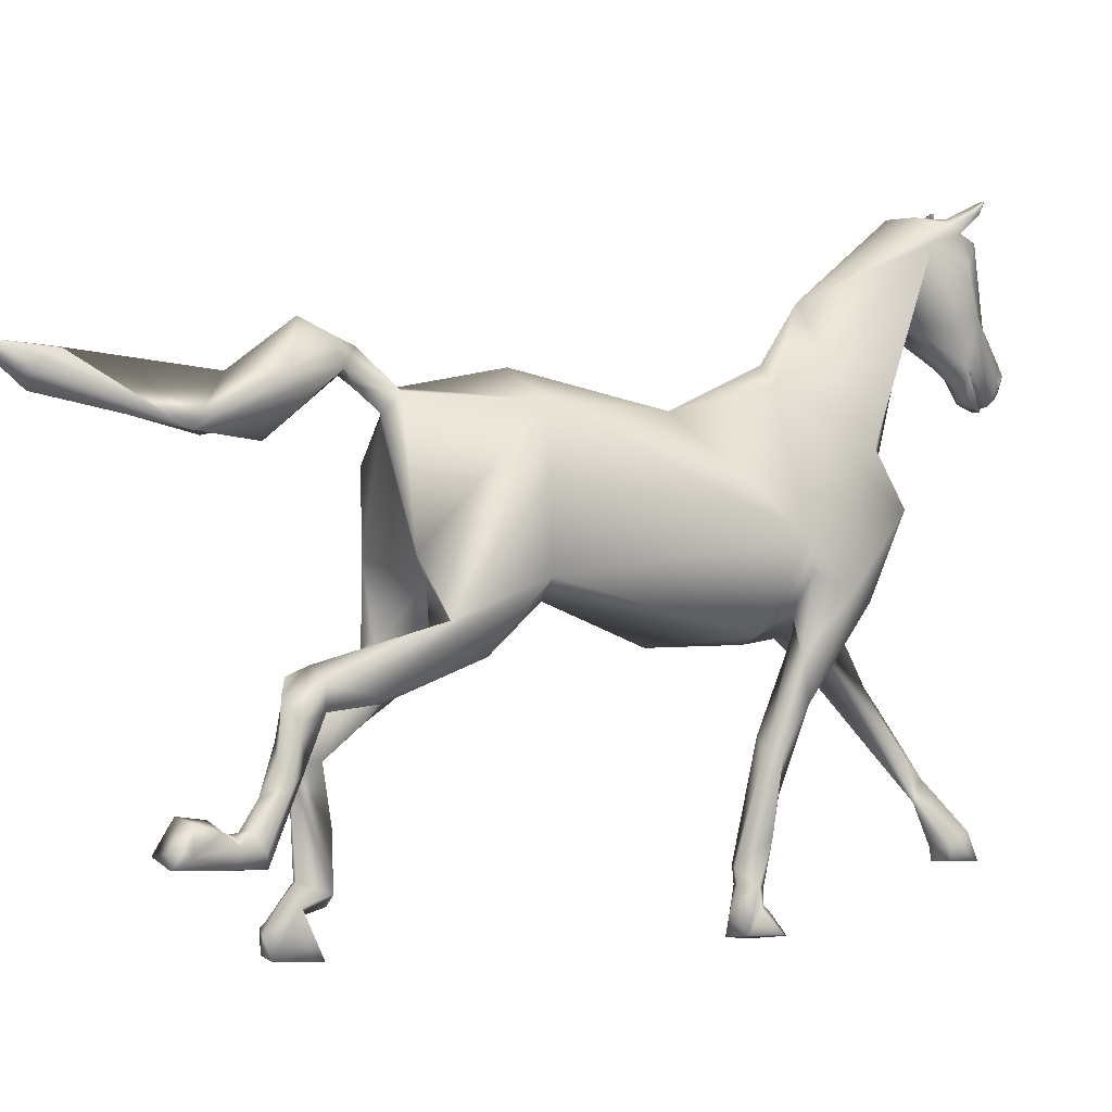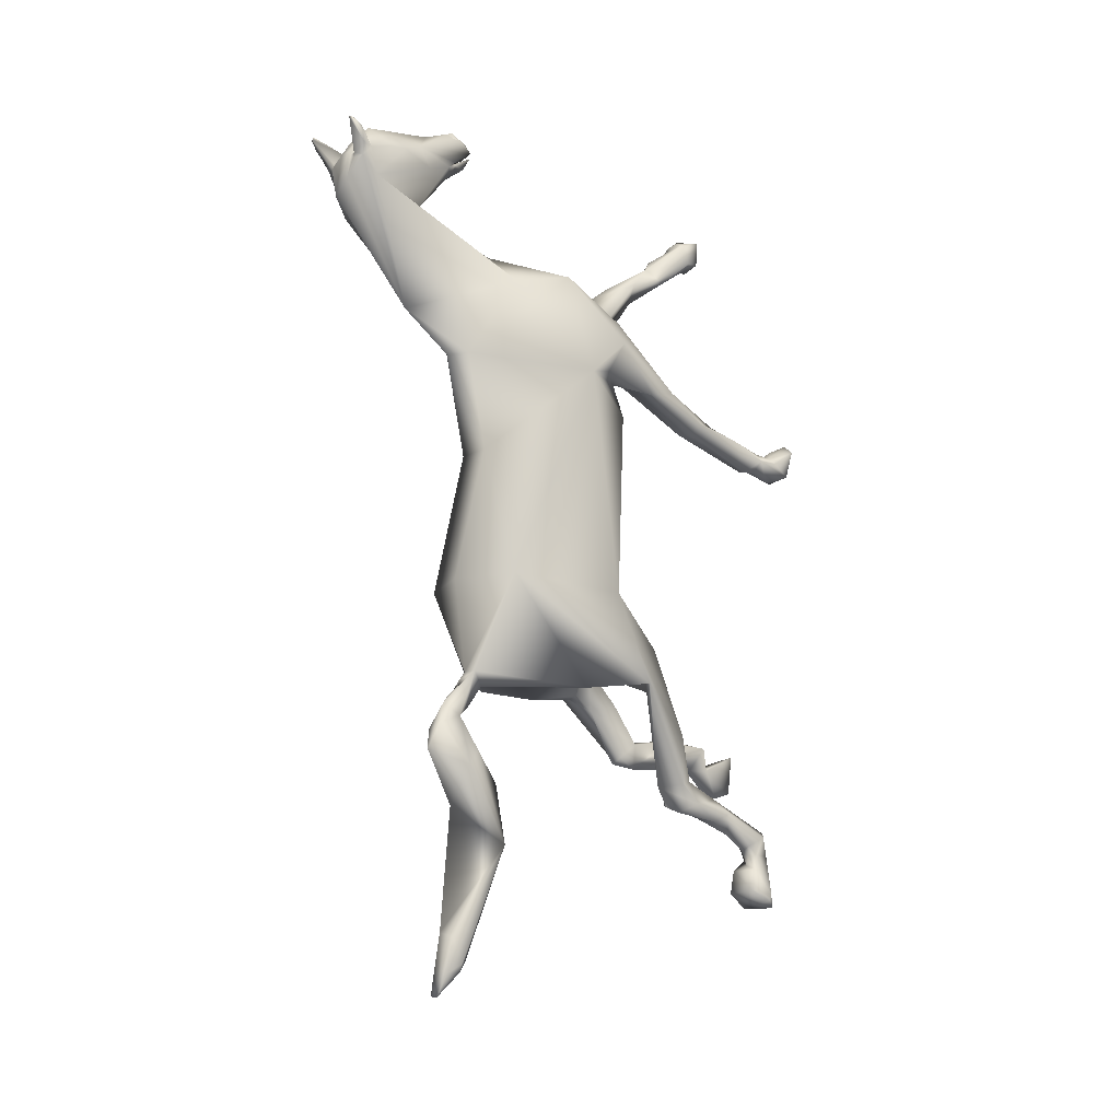
<metadata>
{"format":"obj","ext":"obj","renderer":"f3d","projection":"perspective","resolution":1024,"background":"white","views":[{"elev":-2.6,"azim":-122.0,"up":"+Y"},{"elev":-15.5,"azim":-130.7,"up":"+Z"}]}
</metadata>
<code>
v 0.1306 0.4422 0.3472
v 0.1238 0.3176 0.3845
v 0.07972 0.3381 0.351
v 0.05464 0.4582 0.4529
v 0.1238 0.4688 0.3571
v 0.1124 0.4643 0.3571
v 0.123 0.4476 0.3442
v 0.1162 0.4894 0.4529
v 0.1314 0.3054 0.4506
v 0.1071 0.2872 0.4225
v 0.1268 0.2986 0.4172
v 0.1793 0.4688 0.4521
v 0.1344 0.459 0.3541
v 0.1466 0.2697 0.6026
v 0.1945 0.3282 0.4787
v 0.2028 0.3328 0.7196
v 0.1291 0.4498 0.3457
v 0.1527 0.4521 0.6041
v 0.1679 0.3381 0.351
v 0.09112 0.3047 0.4688
v 0.1679 0.4111 0.3503
v 0.2135 0.3503 0.3921
v 0.04552 0.3222 0.4514
v 0.04324 0.3586 0.6953
v 0.08352 0.2788 0.671
v 0.1048 0.4612 0.5988
v 0.09948 0.4878 0.7006
v 0.05768 0.3077 0.7675
v 0.1542 0.3108 0.8101
v 0.1337 0.4346 0.8367
v 0.08048 0.4384 0.7918
v 0.05312 0.3852 0.801
v 0.0782 0.2986 0.7029
v 0.1284 0.2728 0.6885
v 0.1147 0.5053 0.6976
v 0.1884 0.4042 0.8032
v 0.1671 0.3647 0.8192
v 0.1664 0.4673 0.7257
v 0.1945 0.4301 0.7561
v 0.1496 0.2804 0.7257
v 0.1033 0.2872 0.7417
v 0.1428 0.2864 0.763
v 0.1078 0.2826 0.7356
v 0.1747 0.3047 0.8154
v 0.1451 0.2826 0.7455
v 0.1869 0.3161 0.8184
v 0.1854 0.2864 0.7531
v 0.1686 0.2811 0.7531
v 0.1793 0.1793 0.8656
v 0.1679 0.1808 0.8868
v 0.18 0.237 0.8572
v 0.1914 0.2074 0.864
v 0.1808 0.215 0.8754
v 0.2006 0.2902 0.8192
v 0.1899 0.2218 0.8428
v 0.1968 0.2842 0.7675
v 0.1732 0.1565 0.915
v 0.1656 0.136 0.8998
v 0.1793 0.1557 0.9142
v 0.1778 0.1474 0.9279
v 0.1922 0.1063 0.9454
v 0.1876 0.1071 0.9416
v 0.1884 0.1094 0.9507
v 0.1702 0.1162 0.9514
v 0.1588 0.1094 0.956
v 0.1686 0.1063 0.9628
v 0.1793 0.1101 0.9598
v 0.1793 0.1147 0.9507
v 0.1846 0.1109 0.956
v 0.1565 0.09872 0.934
v 0.1709 0.09416 0.9302
v 0.1899 0.1002 0.9393
v 0.1816 0.09568 0.9309
v 0.1998 0.09188 0.9636
v 0.1869 0.0896 0.975
v 0.199 0.0896 0.9499
v 0.158 0.08428 0.9362
v 0.1808 0.08276 0.9324
v 0.158 0.08276 0.9666
v 0.07896 0.2834 0.7493
v 0.04096 0.3146 0.7379
v 0.09644 0.2842 0.725
v 0.09036 0.2849 0.7128
v 0.04856 0.3313 0.7029
v 0.07668 0.2872 0.7044
v 0.0516 0.2636 0.6923
v 0.08276 0.2576 0.7219
v 0.0782 0.1975 0.6664
v 0.0668 0.1854 0.6657
v 0.08428 0.2705 0.7029
v 0.07364 0.1489 0.6847
v 0.0744 0.2097 0.7044
v 0.05996 0.2241 0.706
v 0.0858 0.1945 0.6794
v 0.0554 0.1884 0.6771
v 0.08352 0.09492 0.6452
v 0.07668 0.09188 0.6429
v 0.06528 0.1154 0.6725
v 0.07212 0.07516 0.668
v 0.06148 0.0782 0.6566
v 0.08276 0.08276 0.6649
v 0.0934 0.05084 0.649
v 0.0744 0.05844 0.6368
v 0.08428 0.07896 0.6474
v 0.07516 0.07896 0.6444
v 0.07288 0.06224 0.668
v 0.08656 0.06148 0.6642
v 0.05692 0.05996 0.6558
v 0.06528 0.06224 0.6634
v 0.05844 0.03944 0.6436
v 0.04856 0.03944 0.6718
v 0.0896 0.0364 0.6429
v 0.09264 0.03336 0.6634
v 0.06908 0.05464 0.674
v 0.06148 0.03716 0.6832
v 0.117 0.5608 0.7371
v 0.1557 0.4916 0.8169
v 0.09112 0.6193 0.8648
v 0.1139 0.5509 0.8519
v 0.1314 0.5471 0.8473
v 0.1519 0.6163 0.8352
v 0.142 0.5669 0.8359
v 0.1512 0.5965 0.8435
v 0.1306 0.5502 0.8526
v 0.1132 0.5099 0.9165
v 0.1033 0.5076 0.9157
v 0.117 0.5046 0.921
v 0.1071 0.4833 0.9385
v 0.1276 0.4802 0.9385
v 0.1154 0.4787 0.9362
v 0.1215 0.4795 0.9378
v 0.1101 0.5 0.9522
v 0.1109 0.503 0.9507
v 0.1056 0.4992 0.9492
v 0.1071 0.5099 0.9469
v 0.1063 0.5182 0.9507
v 0.1025 0.5068 0.9461
v 0.1063 0.5099 0.9545
v 0.1025 0.5076 0.9188
v 0.0896 0.6284 0.8929
v 0.1056 0.6307 0.9013
v 0.09036 0.6566 0.9172
v 0.09188 0.611 0.9081
v 0.08732 0.5859 0.9036
v 0.08808 0.6041 0.9013
v 0.09644 0.56 0.918
v 0.09264 0.5486 0.8944
v 0.1018 0.5167 0.9104
v 0.1071 0.4901 0.9461
v 0.1109 0.4909 0.918
v 0.1192 0.4954 0.9142
v 0.1306 0.4863 0.9226
v 0.104 0.6406 0.8868
v 0.1208 0.5357 0.9469
v 0.1101 0.5106 0.9043
v 0.08808 0.6588 0.9157
v 0.08808 0.6588 0.9172
v 0.0858 0.6573 0.9172
v 0.08504 0.6588 0.9165
v 0.08428 0.6414 0.8922
v 0.08276 0.6467 0.9096
v 0.09948 0.6421 0.8853
v 0.1033 0.6421 0.8808
v 0.1086 0.6414 0.8861
v 0.1466 0.538 0.8732
v 0.1109 0.4977 0.9537
v 0.1337 0.5137 0.9545
v 0.1033 0.6246 0.921
v 0.09188 0.6376 0.8823
v 0.1116 0.6436 0.861
v 0.104 0.5106 0.9157
v 0.101 0.5897 0.9188
v 0.1322 0.6429 0.8466
v 0.1101 0.6436 0.8899
v 0.1268 0.4802 0.937
v 0.1322 0.4825 0.9347
v 0.1344 0.4886 0.9317
v 0.1375 0.5099 0.9157
v 0.1344 0.4863 0.9355
v 0.1337 0.5099 0.9469
v 0.1299 0.5053 0.9507
v 0.1329 0.503 0.9476
v 0.1382 0.5106 0.9469
v 0.1375 0.5137 0.9484
v 0.1299 0.4977 0.953
v 0.1344 0.4985 0.9499
v 0.139 0.5114 0.915
v 0.1405 0.5129 0.9157
v 0.1291 0.481 0.9355
v 0.1246 0.4787 0.937
v 0.1572 0.63 0.8876
v 0.1595 0.6338 0.8899
v 0.1542 0.6254 0.8929
v 0.161 0.6497 0.9066
v 0.1595 0.6573 0.9172
v 0.1626 0.6429 0.902
v 0.1375 0.6315 0.9005
v 0.155 0.6573 0.9188
v 0.158 0.6581 0.9172
v 0.1534 0.5737 0.9013
v 0.1436 0.5296 0.9028
v 0.155 0.6284 0.8777
v 0.1329 0.4901 0.9469
v 0.1382 0.5076 0.9157
v 0.1337 0.484 0.9408
v 0.158 0.6566 0.9188
v 0.1565 0.6581 0.9188
v 0.1595 0.6573 0.9165
v 0.1413 0.6398 0.8876
v 0.1458 0.6421 0.8861
v 0.1534 0.6376 0.883
v 0.142 0.6421 0.8815
v 0.1291 0.6391 0.8944
v 0.1322 0.4825 0.9332
v 0.1322 0.516 0.8982
v 0.1344 0.5182 0.9514
v 0.136 0.5836 0.9271
v 0.136 0.5205 0.9469
v 0.139 0.6246 0.9089
v 0.1246 0.617 0.9203
v 0.1527 0.6216 0.9005
v 0.1458 0.5616 0.8481
v 0.1474 0.598 0.9119
v 0.1451 0.5851 0.9142
v 0.1436 0.5631 0.8466
v 0.1436 0.5486 0.8564
v 0.1238 0.633 0.9081
v 0.1785 0.2454 0.3526
v 0.1724 0.2135 0.3609
v 0.1664 0.2598 0.4004
v 0.1884 0.275 0.443
v 0.1892 0.2256 0.389
v 0.1846 0.2097 0.3632
v 0.1755 0.18 0.3214
v 0.1937 0.2059 0.3495
v 0.2135 0.2674 0.3784
v 0.196 0.2059 0.3115
v 0.1952 0.2659 0.3655
v 0.1732 0.2712 0.3662
v 0.1808 0.2735 0.3632
v 0.2013 0.193 0.3108
v 0.1793 0.2112 0.2956
v 0.1694 0.2089 0.3024
v 0.1785 0.06756 0.3267
v 0.1945 0.08428 0.3358
v 0.1679 0.07744 0.3275
v 0.1914 0.06832 0.326
v 0.1907 0.1793 0.326
v 0.196 0.1109 0.3244
v 0.177 0.1808 0.2925
v 0.1945 0.1686 0.3199
v 0.1793 0.1276 0.332
v 0.1998 0.09492 0.3222
v 0.196 0.09036 0.3085
v 0.1945 0.05616 0.2819
v 0.1998 0.0554 0.3016
v 0.2013 0.0516 0.2804
v 0.1808 0.04704 0.2735
v 0.1952 0.082 0.3077
v 0.1884 0.08732 0.3032
v 0.1816 0.08808 0.3024
v 0.1876 0.06072 0.3108
v 0.1724 0.06908 0.3024
v 0.1968 0.07136 0.3047
v 0.1785 0.02728 0.2804
v 0.1747 0.025 0.3244
v 0.2013 0.03032 0.2819
v 0.2097 0.02576 0.3077
v 0.1002 0.2971 0.4483
v 0.03564 0.2872 0.3556
v 0.05768 0.2743 0.3784
v 0.06148 0.2682 0.3526
v 0.09264 0.2804 0.4194
v 0.07212 0.231 0.3282
v 0.06376 0.2188 0.2484
v 0.07364 0.2378 0.2804
v 0.05616 0.2606 0.3997
v 0.05464 0.2256 0.3085
v 0.06072 0.2538 0.2507
v 0.04628 0.2294 0.3062
v 0.05996 0.2241 0.2636
v 0.03564 0.2401 0.2522
v 0.04704 0.2196 0.2583
v 0.06224 0.1816 0.231
v 0.05084 0.1793 0.2439
v 0.05844 0.199 0.2226
v 0.04248 0.2112 0.2348
v 0.0402 0.1664 0.2287
v 0.04628 0.1838 0.2188
v 0.05312 0.231 0.2249
v 0.06224 0.2439 0.2325
v 0.06452 0.123 0.2211
v 0.05388 0.158 0.2074
v 0.05692 0.2454 0.2294
v 0.0478 0.1078 0.2127
v 0.03564 0.1192 0.2059
v 0.04096 0.1367 0.196
v 0.063 0.1299 0.1983
v 0.0554 0.1071 0.1861
v 0.05312 0.1344 0.1914
v 0.06148 0.1238 0.1831
v 0.04248 0.1086 0.1869
v 0.04932 0.1322 0.1755
v 0.05844 0.1436 0.1694
v 0.04628 0.1314 0.1861
v 0.03336 0.136 0.1702
v 0.0402 0.1253 0.1869
v 0.02652 0.1185 0.1436
v 0.06832 0.1162 0.1534
v 0.03336 0.1101 0.1299
v 0.06756 0.1185 0.1306
v 0.06072 0.1466 0.1451
v 0.03108 0.1428 0.1466
v 0.025 0.1238 0.136
v 0.1238 0.4909 0.329
v 0.1215 0.4985 0.3199
v 0.1162 0.4802 0.3085
v 0.1215 0.4666 0.3191
v 0.1238 0.4757 0.348
v 0.1185 0.4802 0.3381
v 0.1291 0.5106 0.2918
v 0.117 0.5053 0.2986
v 0.1291 0.4673 0.3222
v 0.139 0.4787 0.3168
v 0.1276 0.4802 0.3374
v 0.1268 0.478 0.3039
v 0.1322 0.481 0.3047
v 0.1284 0.4225 0.2454
v 0.1048 0.465 0.2728
v 0.1025 0.4764 0.256
v 0.1078 0.4263 0.1793
v 0.12 0.5182 0.2697
v 0.1375 0.4749 0.218
v 0.1367 0.4871 0.2522
v 0.1474 0.4354 0.2408
v 0.1481 0.4529 0.08048
v 0.1534 0.427 0.2059
v 0.1375 0.4878 0.025
v 0.1268 0.4681 0.04932
v 0.1291 0.4825 0.0478
v 0.1215 0.4818 0.08352
v 0.139 0.4848 0.08884
v 0.1215 0.4688 0.05768
v 0.139 0.4514 0.06224
v 0.1504 0.4863 0.02576
v 0.1588 0.4643 0.07592
f 2 1 3
f 5 4 6
f 7 6 3
f 5 8 4
f 10 9 11
f 6 4 3
f 12 5 13
f 8 5 12
f 15 14 16
f 13 17 1
f 12 18 8
f 1 17 7
f 19 1 2
f 20 14 15
f 21 13 1
f 1 7 3
f 21 12 13
f 16 12 15
f 12 16 18
f 12 21 22
f 24 23 4
f 23 25 20
f 25 14 20
f 4 8 26
f 24 25 23
f 24 4 26
f 18 26 8
f 26 27 24
f 29 28 30
f 27 31 32
f 25 24 33
f 34 25 33
f 32 31 30
f 26 35 27
f 24 27 32
f 35 26 18
f 30 36 37
f 18 38 35
f 39 38 18
f 39 36 30
f 40 16 14
f 40 14 34
f 30 38 39
f 41 29 42
f 34 43 42
f 25 34 14
f 43 41 42
f 44 42 29
f 29 30 37
f 16 39 18
f 42 45 34
f 37 46 29
f 46 44 29
f 34 45 40
f 47 40 48
f 36 46 37
f 16 46 39
f 45 48 40
f 16 40 47
f 39 46 36
f 49 45 42
f 51 50 42
f 51 52 53
f 51 54 55
f 46 54 51
f 45 49 48
f 51 42 44
f 46 51 44
f 56 54 16
f 56 55 54
f 49 55 48
f 55 47 48
f 16 47 56
f 56 47 55
f 46 16 54
f 42 50 49
f 55 52 51
f 50 57 58
f 49 50 58
f 57 53 59
f 53 50 51
f 57 50 53
f 52 49 59
f 52 55 49
f 59 60 57
f 49 58 59
f 59 53 52
f 62 61 63
f 65 64 66
f 66 64 67
f 67 64 68
f 67 68 69
f 68 63 69
f 58 62 59
f 58 70 71
f 68 64 60
f 65 57 64
f 64 57 60
f 60 62 68
f 72 62 58
f 71 73 58
f 58 57 70
f 70 57 65
f 59 62 60
f 58 73 72
f 72 61 62
f 68 62 63
f 75 74 76
f 71 77 78
f 70 77 71
f 75 66 67
f 77 70 79
f 79 70 65
f 69 74 75
f 76 73 78
f 78 73 71
f 72 76 61
f 61 76 74
f 75 67 69
f 79 66 75
f 75 76 78
f 79 65 66
f 69 63 74
f 73 76 72
f 74 63 61
f 79 75 78
f 77 79 78
f 80 29 41
f 29 80 28
f 32 30 28
f 81 32 28
f 82 41 43
f 82 43 83
f 83 43 33
f 24 32 81
f 81 84 24
f 33 85 83
f 33 86 85
f 33 43 34
f 84 33 24
f 84 86 33
f 86 84 81
f 41 82 87
f 80 41 87
f 89 88 90
f 92 91 93
f 87 90 94
f 92 87 94
f 88 94 90
f 92 94 91
f 86 93 95
f 92 93 28
f 89 90 85
f 85 90 83
f 82 90 87
f 83 90 82
f 80 92 28
f 93 86 81
f 85 86 89
f 86 95 89
f 28 93 81
f 87 92 80
f 97 96 89
f 89 95 97
f 91 94 88
f 89 96 88
f 98 91 99
f 88 96 91
f 97 98 100
f 98 95 91
f 97 95 98
f 91 95 93
f 98 99 100
f 96 101 91
f 91 101 99
f 103 102 104
f 105 104 97
f 97 104 96
f 99 101 106
f 101 96 104
f 104 102 101
f 102 107 101
f 109 108 100
f 100 108 110
f 105 97 100
f 99 106 109
f 103 104 105
f 109 100 99
f 105 100 103
f 103 100 110
f 101 107 106
f 108 109 111
f 110 108 111
f 103 112 102
f 102 113 107
f 113 102 112
f 114 107 113
f 115 111 109
f 115 109 114
f 106 114 109
f 112 103 110
f 107 114 106
f 115 114 113
f 110 111 115
f 110 115 112
f 112 115 113
f 27 116 31
f 116 27 35
f 117 38 30
f 118 31 116
f 119 30 31
f 118 119 31
f 116 35 38
f 117 30 120
f 38 117 121
f 117 120 122
f 122 123 117
f 120 30 119
f 120 119 124
f 126 125 127
f 125 128 127
f 128 129 127
f 130 126 131
f 133 132 134
f 134 135 133
f 133 135 136
f 136 135 137
f 137 135 134
f 133 136 132
f 132 136 138
f 128 125 139
f 141 140 142
f 147 146 148
f 134 149 128
f 151 150 152
f 126 130 150
f 141 142 153
f 136 146 154
f 128 139 146
f 146 139 148
f 126 155 148
f 156 142 157
f 142 158 157
f 159 156 157
f 161 160 159
f 159 160 156
f 156 162 153
f 153 163 164
f 119 155 165
f 152 150 130
f 166 132 138
f 166 134 132
f 167 138 136
f 166 138 167
f 146 136 137
f 128 137 134
f 137 128 146
f 168 140 141
f 148 155 119
f 126 151 155
f 118 144 147
f 153 164 141
f 158 161 159
f 161 142 140
f 161 140 160
f 156 160 162
f 156 153 142
f 140 169 160
f 169 162 160
f 157 158 159
f 164 163 170
f 148 171 126
f 125 171 139
f 139 171 148
f 172 154 146
f 144 143 172
f 168 143 140
f 143 145 140
f 145 118 140
f 118 145 144
f 119 147 148
f 126 150 151
f 162 169 163
f 145 143 144
f 149 134 166
f 142 161 158
f 162 163 153
f 118 169 140
f 144 146 147
f 172 143 168
f 154 172 168
f 118 147 119
f 144 172 146
f 170 169 116
f 116 169 118
f 163 169 170
f 116 173 170
f 168 141 174
f 141 164 174
f 164 170 174
f 175 131 127
f 176 127 177
f 175 127 176
f 178 127 179
f 127 131 126
f 127 129 179
f 181 180 182
f 183 180 184
f 182 180 183
f 181 182 185
f 185 182 186
f 180 181 167
f 182 183 186
f 185 167 181
f 187 178 188
f 189 175 176
f 131 175 190
f 192 191 193
f 195 194 196
f 198 197 199
f 188 200 201
f 202 165 200
f 203 186 188
f 203 185 186
f 152 204 151
f 185 149 166
f 185 203 149
f 129 203 205
f 205 203 179
f 179 203 188
f 207 206 198
f 199 195 206
f 199 208 195
f 196 193 197
f 198 196 197
f 207 198 199
f 206 195 196
f 208 194 195
f 199 197 209
f 199 210 194
f 194 210 196
f 209 210 199
f 196 210 211
f 213 212 209
f 173 212 213
f 214 152 190
f 189 214 190
f 215 187 188
f 152 214 177
f 184 180 216
f 180 167 216
f 154 217 218
f 218 217 200
f 200 188 218
f 218 216 154
f 154 216 167
f 188 186 183
f 200 165 201
f 220 219 221
f 151 204 215
f 177 204 152
f 176 214 189
f 123 222 202
f 202 222 165
f 197 213 209
f 199 194 208
f 196 192 193
f 196 211 192
f 191 192 211
f 223 217 220
f 220 217 154
f 193 219 197
f 199 206 207
f 190 175 189
f 204 178 187
f 188 178 179
f 179 129 205
f 177 214 176
f 223 224 217
f 220 221 223
f 202 200 223
f 165 215 201
f 201 215 188
f 215 204 187
f 224 223 200
f 183 184 188
f 188 184 218
f 184 216 218
f 193 223 221
f 165 155 215
f 190 130 131
f 129 128 203
f 152 130 190
f 167 136 154
f 215 155 151
f 124 119 165
f 203 128 149
f 167 185 166
f 219 193 221
f 206 196 198
f 209 212 210
f 193 191 202
f 191 211 202
f 210 212 211
f 120 124 225
f 225 124 226
f 122 225 123
f 220 154 168
f 120 225 122
f 226 165 222
f 165 226 124
f 222 225 226
f 123 225 222
f 217 224 200
f 121 117 123
f 123 202 121
f 202 211 121
f 121 212 173
f 121 211 212
f 116 38 173
f 173 38 121
f 227 197 219
f 197 227 213
f 227 168 213
f 213 168 174
f 174 173 213
f 227 219 220
f 174 170 173
f 220 168 227
f 171 125 126
f 204 127 178
f 177 127 204
f 202 223 193
f 19 21 1
f 22 21 19
f 229 228 230
f 230 231 232
f 233 230 232
f 234 228 229
f 234 229 233
f 233 229 230
f 233 232 235
f 235 236 237
f 236 238 237
f 232 236 235
f 239 228 240
f 2 11 239
f 9 15 231
f 231 230 9
f 230 228 239
f 230 11 9
f 228 238 240
f 240 238 19
f 236 22 238
f 22 236 231
f 22 15 12
f 240 19 239
f 19 2 239
f 22 231 15
f 237 241 235
f 231 236 232
f 238 22 19
f 238 228 237
f 239 11 230
f 242 228 243
f 243 228 234
f 237 228 242
f 245 244 246
f 245 247 244
f 248 233 235
f 248 235 241
f 250 249 251
f 252 234 248
f 250 252 246
f 243 250 242
f 249 250 253
f 252 251 249
f 252 248 251
f 248 241 251
f 241 250 251
f 241 242 250
f 234 233 248
f 245 246 252
f 252 250 234
f 243 234 250
f 250 254 253
f 253 245 249
f 252 249 245
f 241 237 242
f 256 255 257
f 258 257 255
f 245 253 247
f 260 259 254
f 261 260 250
f 250 260 254
f 246 261 250
f 247 262 244
f 254 259 253
f 263 261 246
f 263 246 262
f 258 255 261
f 261 255 260
f 264 256 262
f 262 247 264
f 253 259 264
f 264 259 255
f 255 259 260
f 262 246 244
f 258 261 263
f 255 256 264
f 264 247 253
f 258 263 265
f 262 266 263
f 265 267 258
f 266 262 268
f 268 262 256
f 257 268 256
f 258 267 257
f 265 263 266
f 268 257 267
f 267 265 268
f 266 268 265
f 269 15 9
f 269 9 10
f 20 15 269
f 270 4 23
f 2 3 271
f 271 3 270
f 3 4 270
f 273 272 274
f 274 272 275
f 275 272 276
f 278 277 274
f 272 279 276
f 278 280 277
f 271 272 2
f 277 23 20
f 273 274 277
f 273 269 10
f 20 269 277
f 277 269 273
f 277 280 23
f 270 23 280
f 270 279 272
f 270 272 271
f 272 11 2
f 273 10 272
f 272 10 11
f 278 274 281
f 279 270 282
f 270 280 282
f 281 274 275
f 280 278 283
f 282 280 283
f 281 284 285
f 286 284 275
f 283 285 287
f 287 285 288
f 287 288 289
f 283 287 282
f 290 279 287
f 287 279 282
f 291 275 276
f 275 291 286
f 285 284 292
f 293 284 286
f 279 294 276
f 276 294 291
f 291 290 289
f 292 295 285
f 285 283 281
f 295 296 285
f 297 288 296
f 288 285 296
f 289 290 287
f 294 279 290
f 289 286 291
f 283 278 281
f 291 294 290
f 286 289 293
f 293 298 284
f 284 281 275
f 293 288 297
f 293 289 288
f 299 295 292
f 293 297 300
f 293 300 298
f 298 300 301
f 292 298 299
f 302 296 295
f 301 300 303
f 299 298 301
f 301 303 304
f 297 305 300
f 300 305 303
f 305 306 303
f 303 306 304
f 307 306 305
f 302 308 307
f 299 302 295
f 307 296 302
f 307 297 296
f 305 297 307
f 298 292 284
f 301 309 299
f 304 309 301
f 308 306 307
f 310 299 311
f 312 304 313
f 304 306 313
f 310 302 299
f 314 308 310
f 310 308 302
f 308 313 306
f 311 313 314
f 311 309 312
f 299 309 311
f 304 312 309
f 313 308 314
f 311 314 310
f 313 311 312
f 316 315 6
f 317 316 6
f 6 318 317
f 318 6 7
f 319 6 320
f 320 6 315
f 5 6 319
f 322 321 316
f 7 17 323
f 323 13 324
f 324 13 315
f 323 17 13
f 317 318 323
f 323 318 7
f 319 320 325
f 325 320 315
f 315 13 325
f 325 13 319
f 319 13 5
f 326 323 327
f 324 315 321
f 328 326 327
f 323 324 327
f 315 316 321
f 328 317 326
f 326 317 323
f 328 327 324
f 330 329 331
f 322 332 321
f 332 330 333
f 331 329 328
f 332 322 330
f 330 322 317
f 317 322 316
f 329 330 317
f 335 334 333
f 324 334 335
f 321 334 324
f 332 333 334
f 321 332 334
f 328 329 317
f 324 335 328
f 330 331 333
f 336 331 328
f 335 336 328
f 335 337 336
f 333 337 335
f 339 338 340
f 342 341 338
f 338 341 340
f 339 343 344
f 341 331 343
f 333 331 342
f 342 331 341
f 331 344 343
f 341 343 340
f 344 331 336
f 338 339 345
f 339 340 343
f 336 346 345
f 336 337 346
f 344 336 345
f 346 337 342
f 337 333 342
f 342 345 346
f 339 344 345
f 342 338 345

</code>
